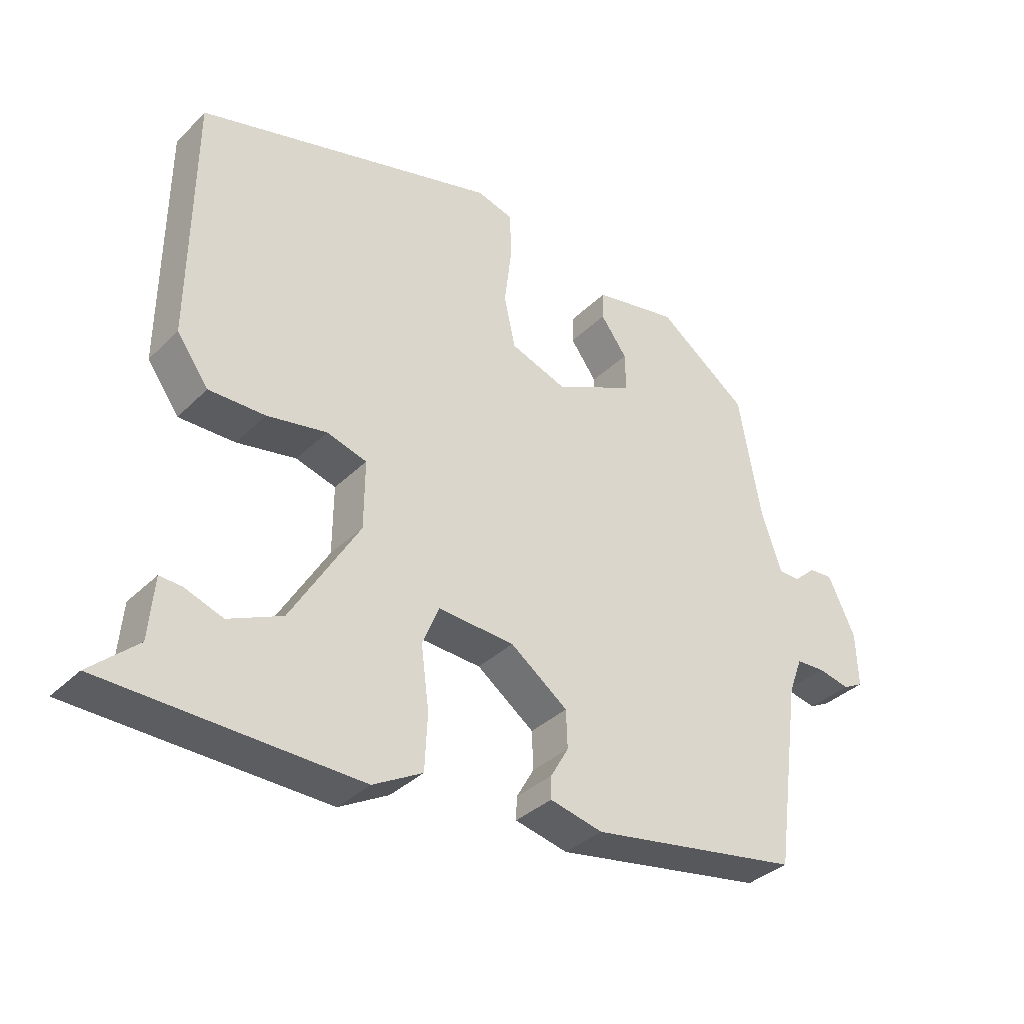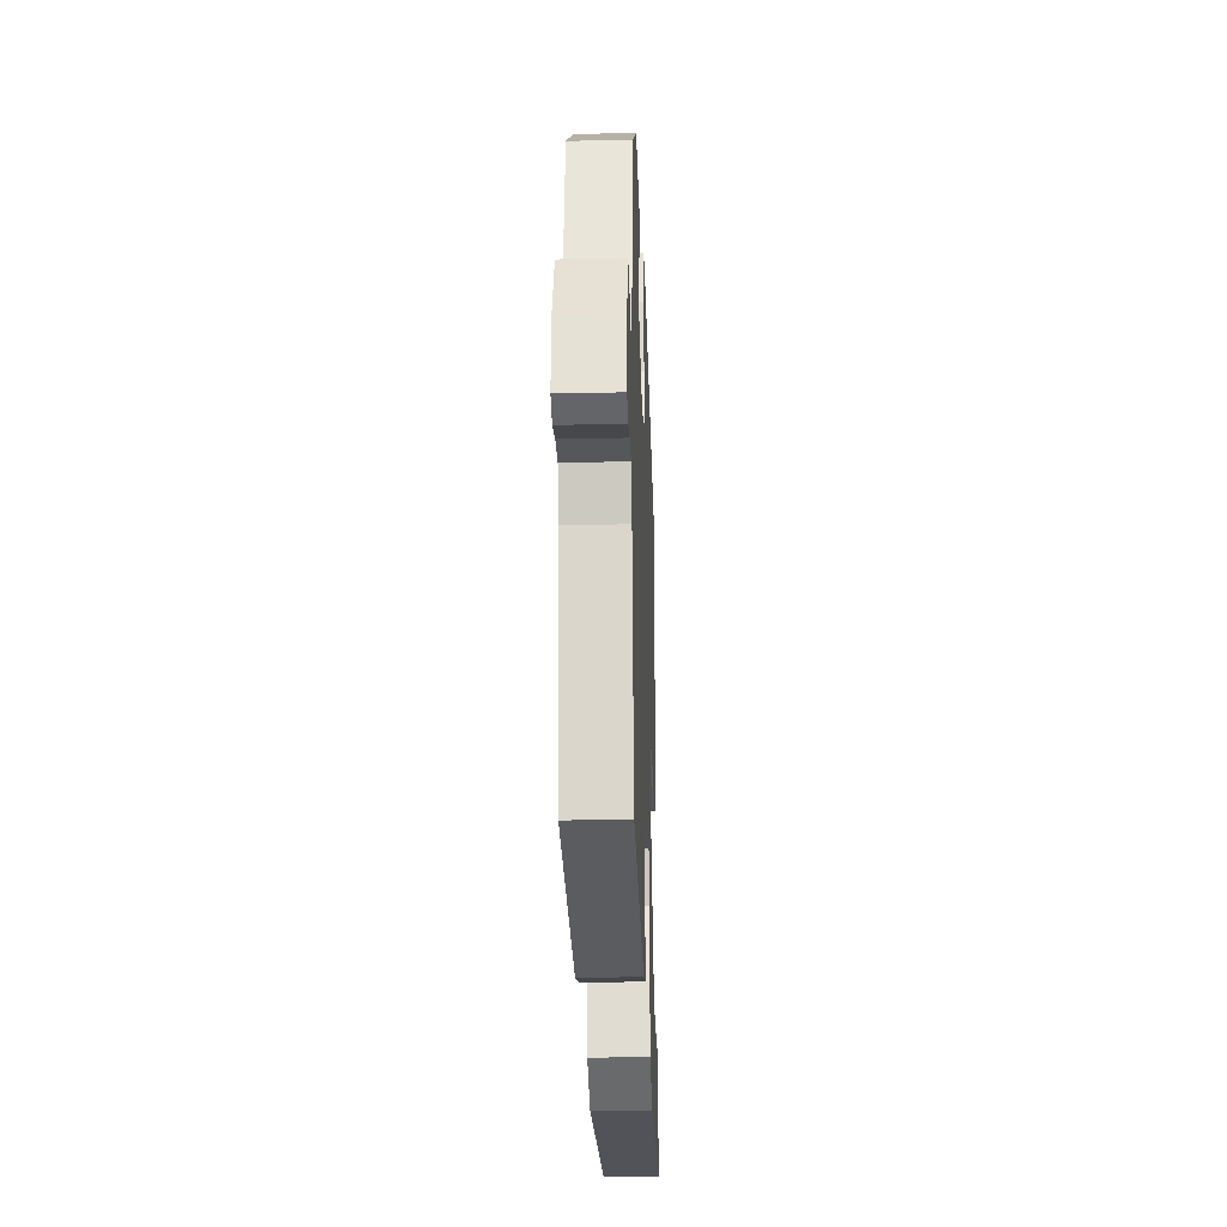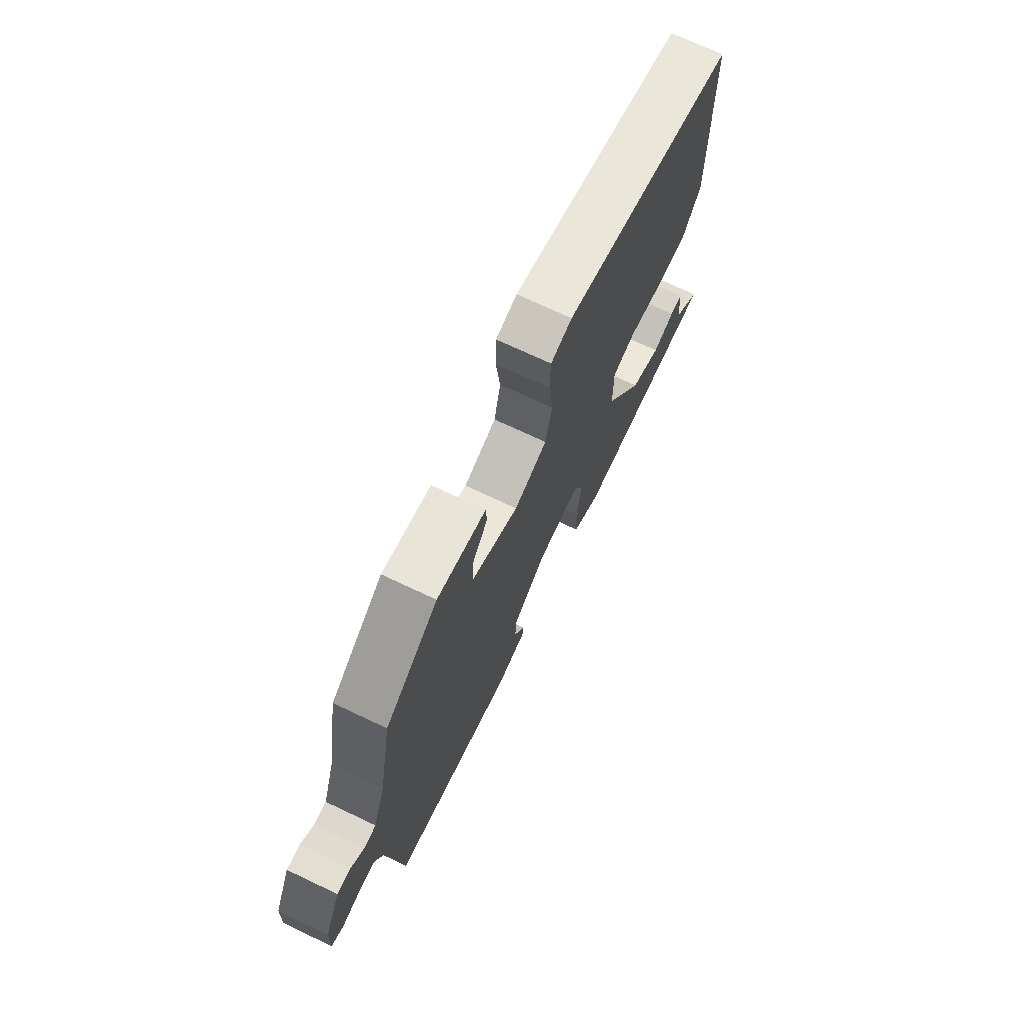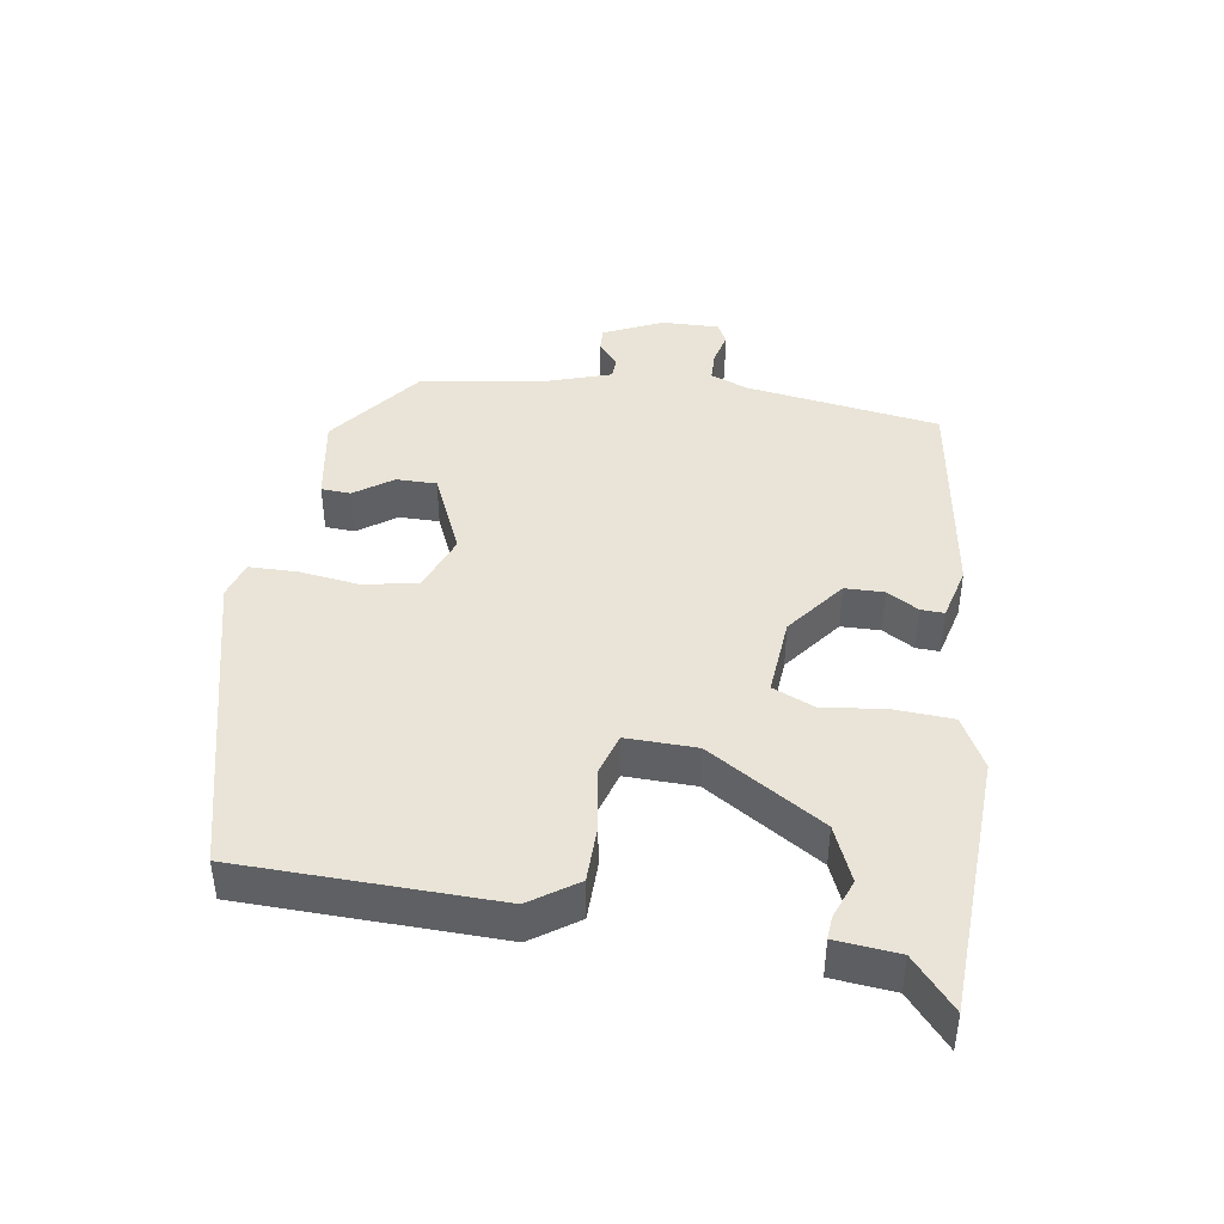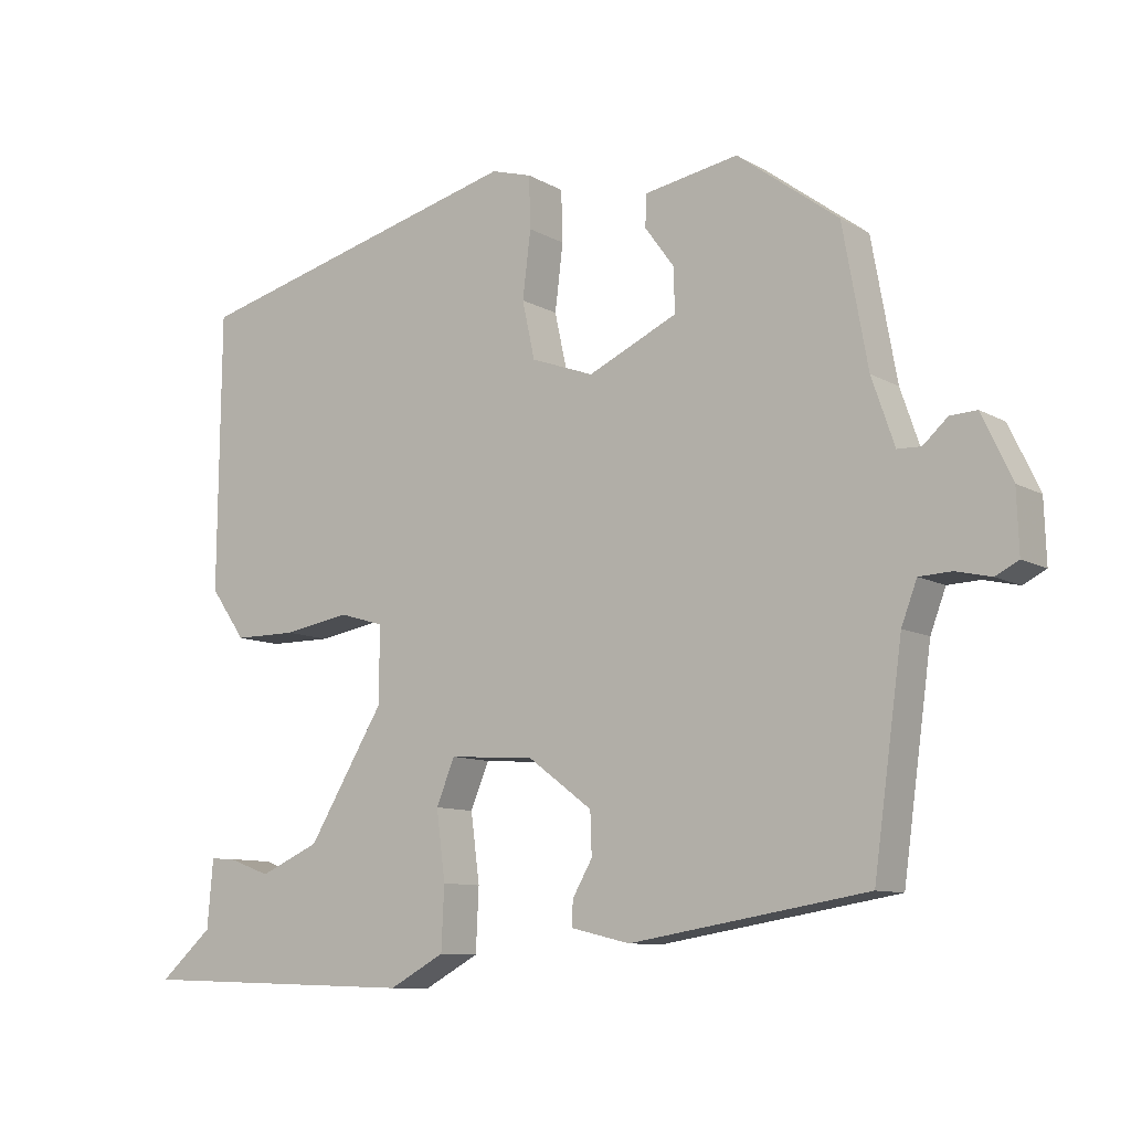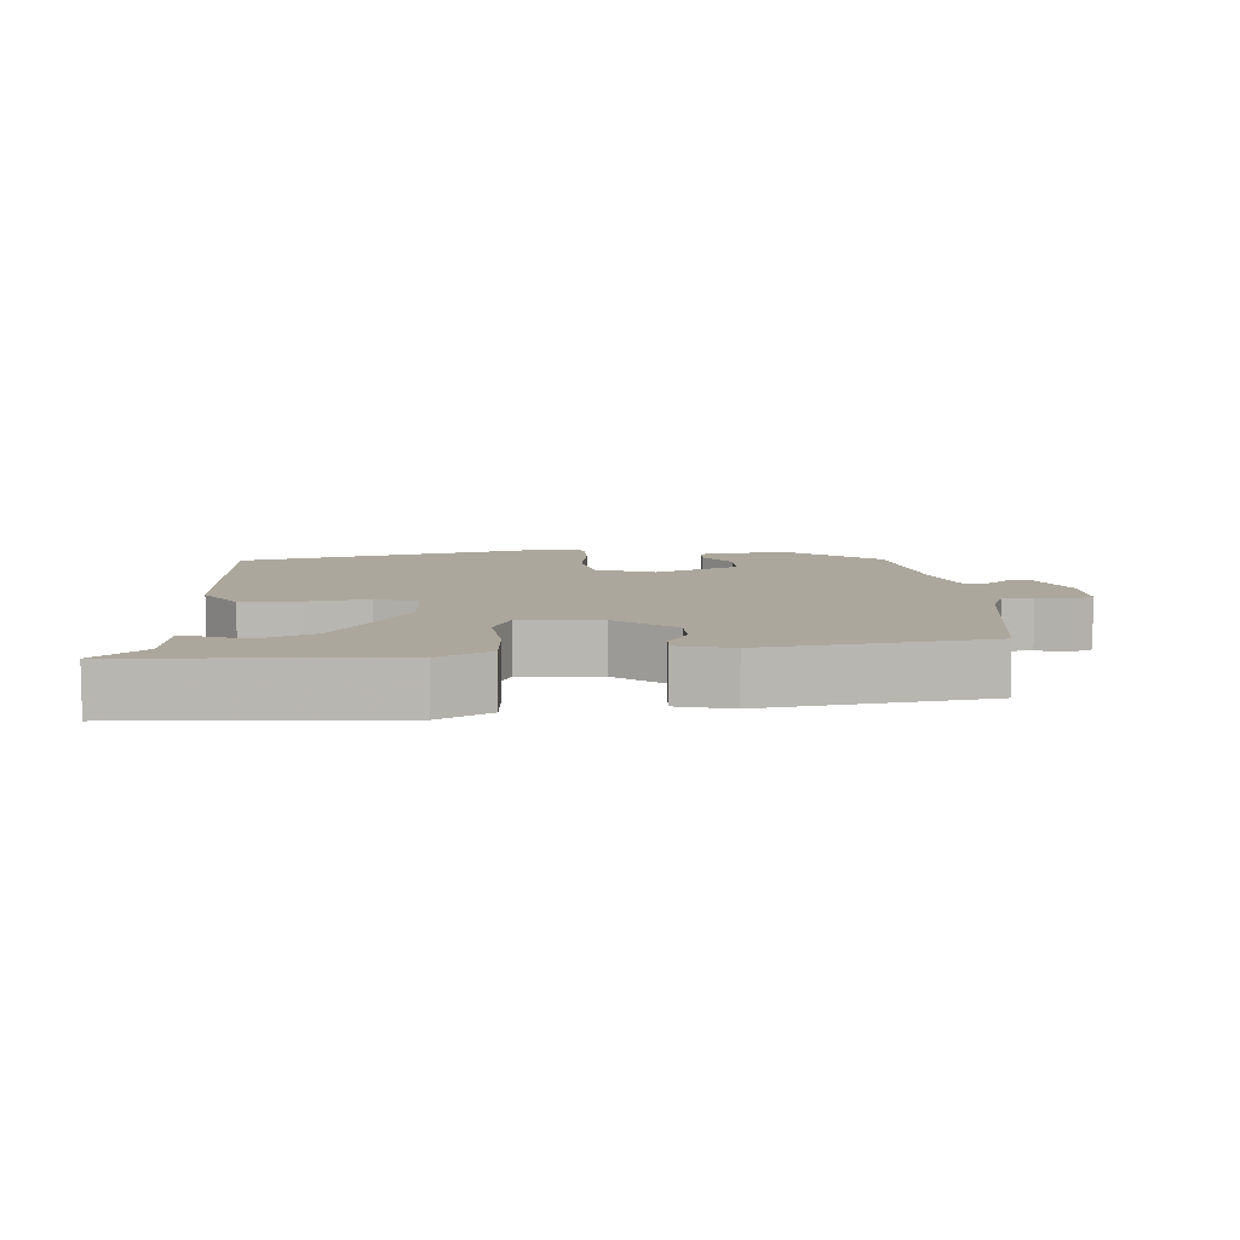
<metadata>
{"format":"obj","ext":"obj","renderer":"f3d","projection":"perspective","resolution":1024,"background":"white","views":[{"elev":-35.2,"azim":142.0,"up":"+Z"},{"elev":-24.4,"azim":-87.9,"up":"+Z"},{"elev":71.3,"azim":-64.6,"up":"+Z"},{"elev":42.9,"azim":99.6,"up":"+Y"},{"elev":-9.7,"azim":-145.0,"up":"+Z"},{"elev":8.4,"azim":177.2,"up":"+Y"}]}
</metadata>
<code>
v -0.467 0.07 0.366
v -0.33 0.07 0.468
v -0.203 0.07 0.445
v -0.201 0.07 0.402
v -0.241 0.07 0.347
v -0.242 0.07 0.288
v -0.121 0.07 0.232
v -0.036 0.07 0.263
v -0.019 0.07 0.341
v -0.03 0.07 0.431
v -0.028 0.07 0.501
v 0.027 0.07 0.517
v 0.483 0.07 0.398
v 0.487 0.07 0.023
v 0.439 0.07 -0.045
v 0.354 0.07 -0.045
v 0.264 0.07 -0.029
v 0.203 0.07 -0.047
v 0.204 0.07 -0.15
v 0.307 0.07 -0.32
v 0.388 0.07 -0.356
v 0.446 0.07 -0.335
v 0.479 0.07 -0.333
v 0.487 0.07 -0.425
v 0.559 0.07 -0.489
v 0.176 0.07 -0.501
v 0.101 0.07 -0.46
v 0.097 0.07 -0.375
v 0.109 0.07 -0.282
v 0.084 0.07 -0.221
v -0.032 0.07 -0.229
v -0.119 0.07 -0.294
v -0.121 0.07 -0.351
v -0.094 0.07 -0.398
v -0.093 0.07 -0.432
v -0.173 0.07 -0.451
v -0.494 0.07 -0.398
v -0.533 0.07 -0.114
v -0.554 0.07 -0.058
v -0.598 0.07 -0.056
v -0.646 0.07 -0.067
v -0.677 0.07 -0.051
v -0.674 0.07 0.032
v -0.633 0.07 0.119
v -0.597 0.07 0.117
v -0.564 0.07 0.087
v -0.532 0.07 0.088
v -0.501 0.07 0.178
v -0.467 0 0.366
v -0.33 0 0.468
v -0.203 0 0.445
v -0.201 0 0.402
v -0.241 0 0.347
v -0.242 0 0.288
v -0.121 0 0.232
v -0.036 0 0.263
v -0.019 0 0.341
v -0.03 0 0.431
v -0.028 0 0.501
v 0.027 0 0.517
v 0.483 0 0.398
v 0.487 0 0.023
v 0.439 0 -0.045
v 0.354 0 -0.045
v 0.264 0 -0.029
v 0.203 0 -0.047
v 0.204 0 -0.15
v 0.307 0 -0.32
v 0.388 0 -0.356
v 0.446 0 -0.335
v 0.479 0 -0.333
v 0.487 0 -0.425
v 0.559 0 -0.489
v 0.176 0 -0.501
v 0.101 0 -0.46
v 0.097 0 -0.375
v 0.109 0 -0.282
v 0.084 0 -0.221
v -0.032 0 -0.229
v -0.119 0 -0.294
v -0.121 0 -0.351
v -0.094 0 -0.398
v -0.093 0 -0.432
v -0.173 0 -0.451
v -0.494 0 -0.398
v -0.533 0 -0.114
v -0.554 0 -0.058
v -0.598 0 -0.056
v -0.646 0 -0.067
v -0.677 0 -0.051
v -0.674 0 0.032
v -0.633 0 0.119
v -0.597 0 0.117
v -0.564 0 0.087
v -0.532 0 0.088
v -0.501 0 0.178
f 44 45 46
f 43 44 46
f 42 43 46
f 41 42 46
f 40 41 46
f 39 40 46 47
f 38 39 47 48
f 37 38 48
f 36 37 48
f 35 36 48
f 34 35 48
f 33 34 48
f 27 28 29
f 26 27 29
f 25 26 29
f 24 25 29
f 24 29 30
f 21 22 23 24
f 20 21 24 30
f 19 20 30
f 18 19 30 31
f 15 16 17
f 14 15 17
f 13 14 17
f 12 13 17
f 11 12 17
f 10 11 17
f 9 10 17
f 8 9 17 18
f 18 31 32
f 8 18 32
f 7 8 32
f 3 4 5
f 2 3 5
f 1 2 5
f 48 1 5
f 48 5 6
f 32 33 48
f 7 32 48
f 6 7 48
f 94 93 92
f 94 92 91
f 94 91 90
f 94 90 89
f 94 89 88
f 95 94 88 87
f 96 95 87 86
f 96 86 85
f 96 85 84
f 96 84 83
f 96 83 82
f 96 82 81
f 77 76 75
f 77 75 74
f 77 74 73
f 77 73 72
f 78 77 72
f 72 71 70 69
f 78 72 69 68
f 78 68 67
f 79 78 67 66
f 65 64 63
f 65 63 62
f 65 62 61
f 65 61 60
f 65 60 59
f 65 59 58
f 65 58 57
f 66 65 57 56
f 80 79 66
f 80 66 56
f 80 56 55
f 53 52 51
f 53 51 50
f 53 50 49
f 53 49 96
f 54 53 96
f 96 81 80
f 96 80 55
f 96 55 54
f 1 49 50 2
f 2 50 51 3
f 3 51 52 4
f 4 52 53 5
f 5 53 54 6
f 6 54 55 7
f 7 55 56 8
f 8 56 57 9
f 9 57 58 10
f 10 58 59 11
f 11 59 60 12
f 12 60 61 13
f 13 61 62 14
f 14 62 63 15
f 15 63 64 16
f 16 64 65 17
f 17 65 66 18
f 18 66 67 19
f 19 67 68 20
f 20 68 69 21
f 21 69 70 22
f 22 70 71 23
f 23 71 72 24
f 24 72 73 25
f 25 73 74 26
f 26 74 75 27
f 27 75 76 28
f 28 76 77 29
f 29 77 78 30
f 30 78 79 31
f 31 79 80 32
f 32 80 81 33
f 33 81 82 34
f 34 82 83 35
f 35 83 84 36
f 36 84 85 37
f 37 85 86 38
f 38 86 87 39
f 39 87 88 40
f 40 88 89 41
f 41 89 90 42
f 42 90 91 43
f 43 91 92 44
f 44 92 93 45
f 45 93 94 46
f 46 94 95 47
f 47 95 96 48
f 48 96 49 1

</code>
